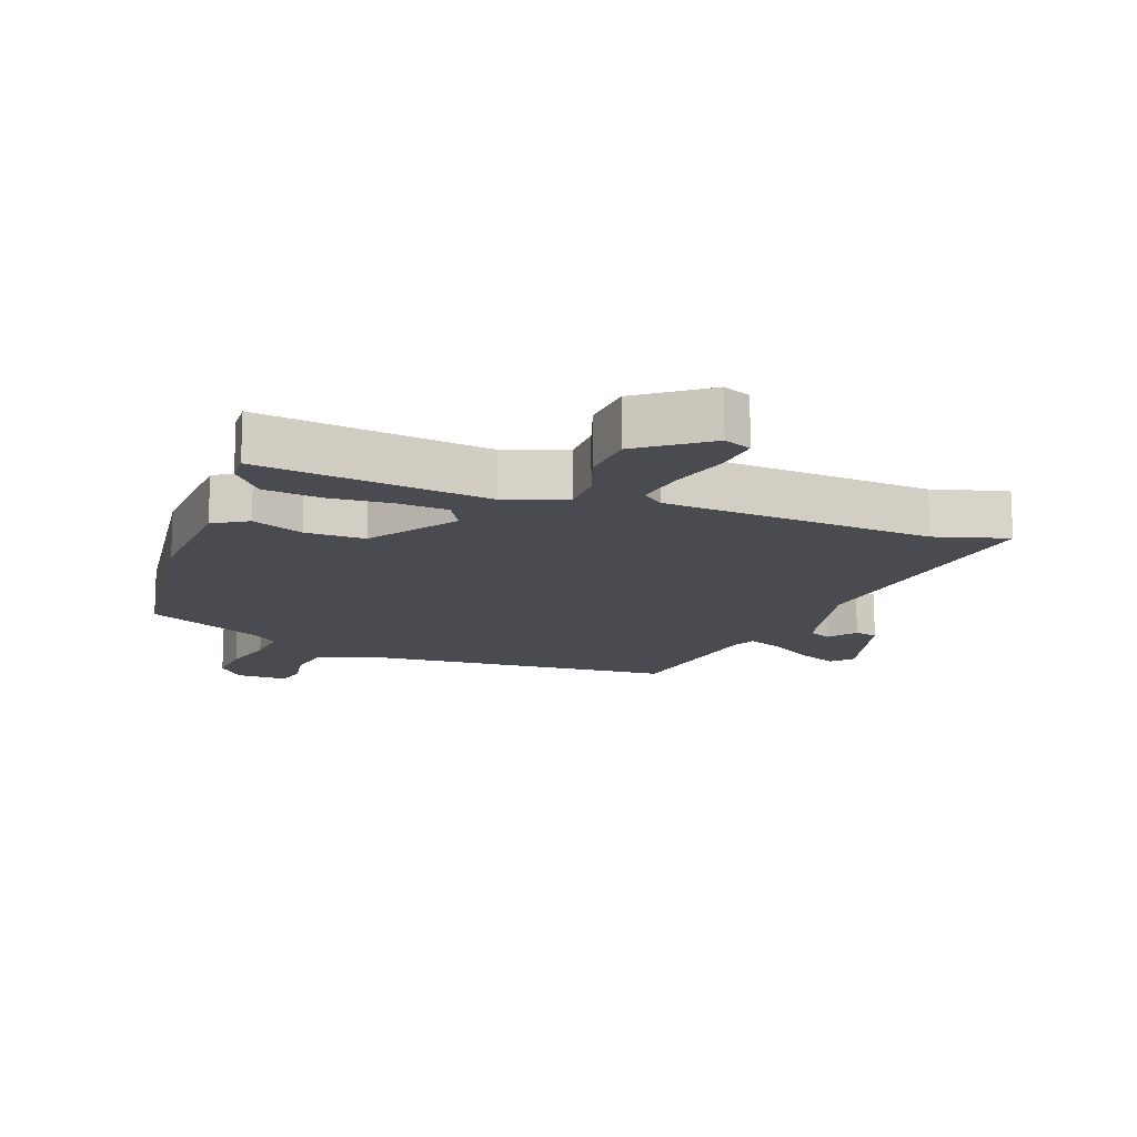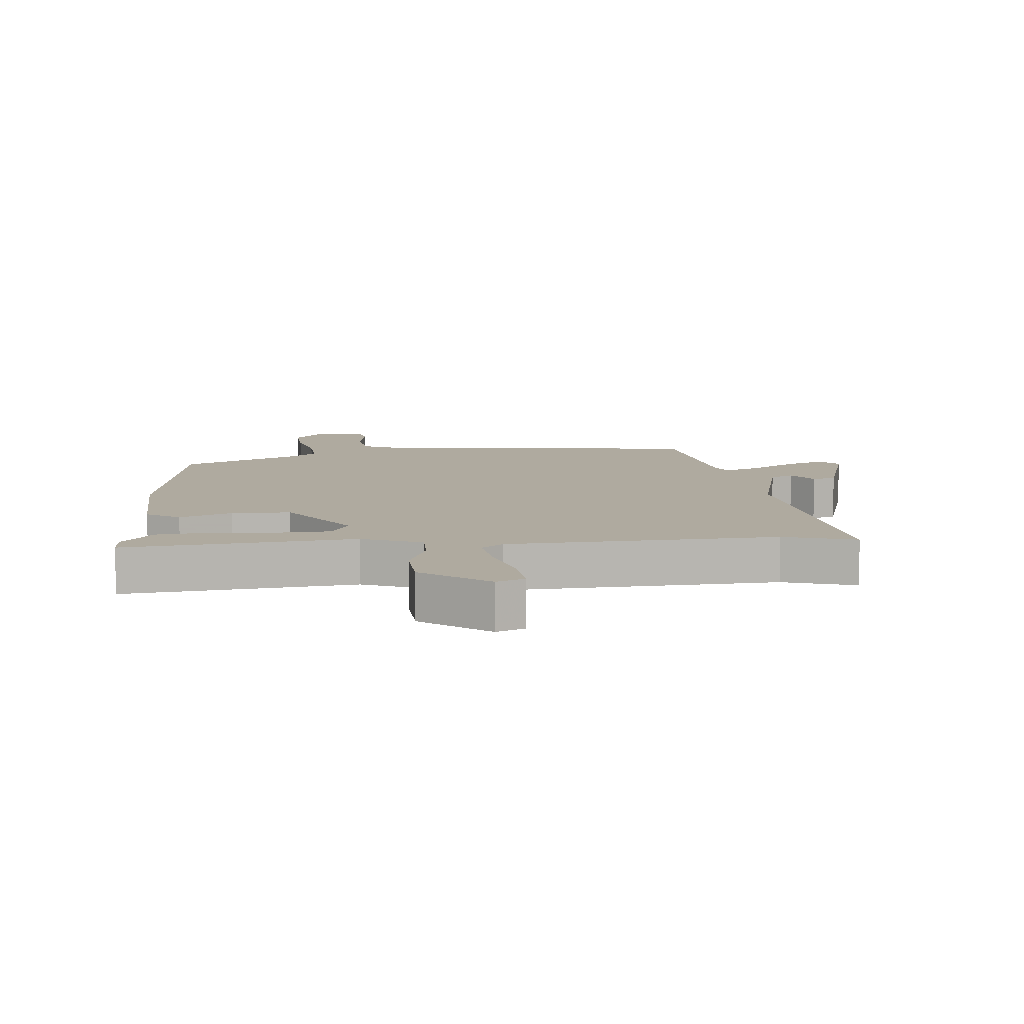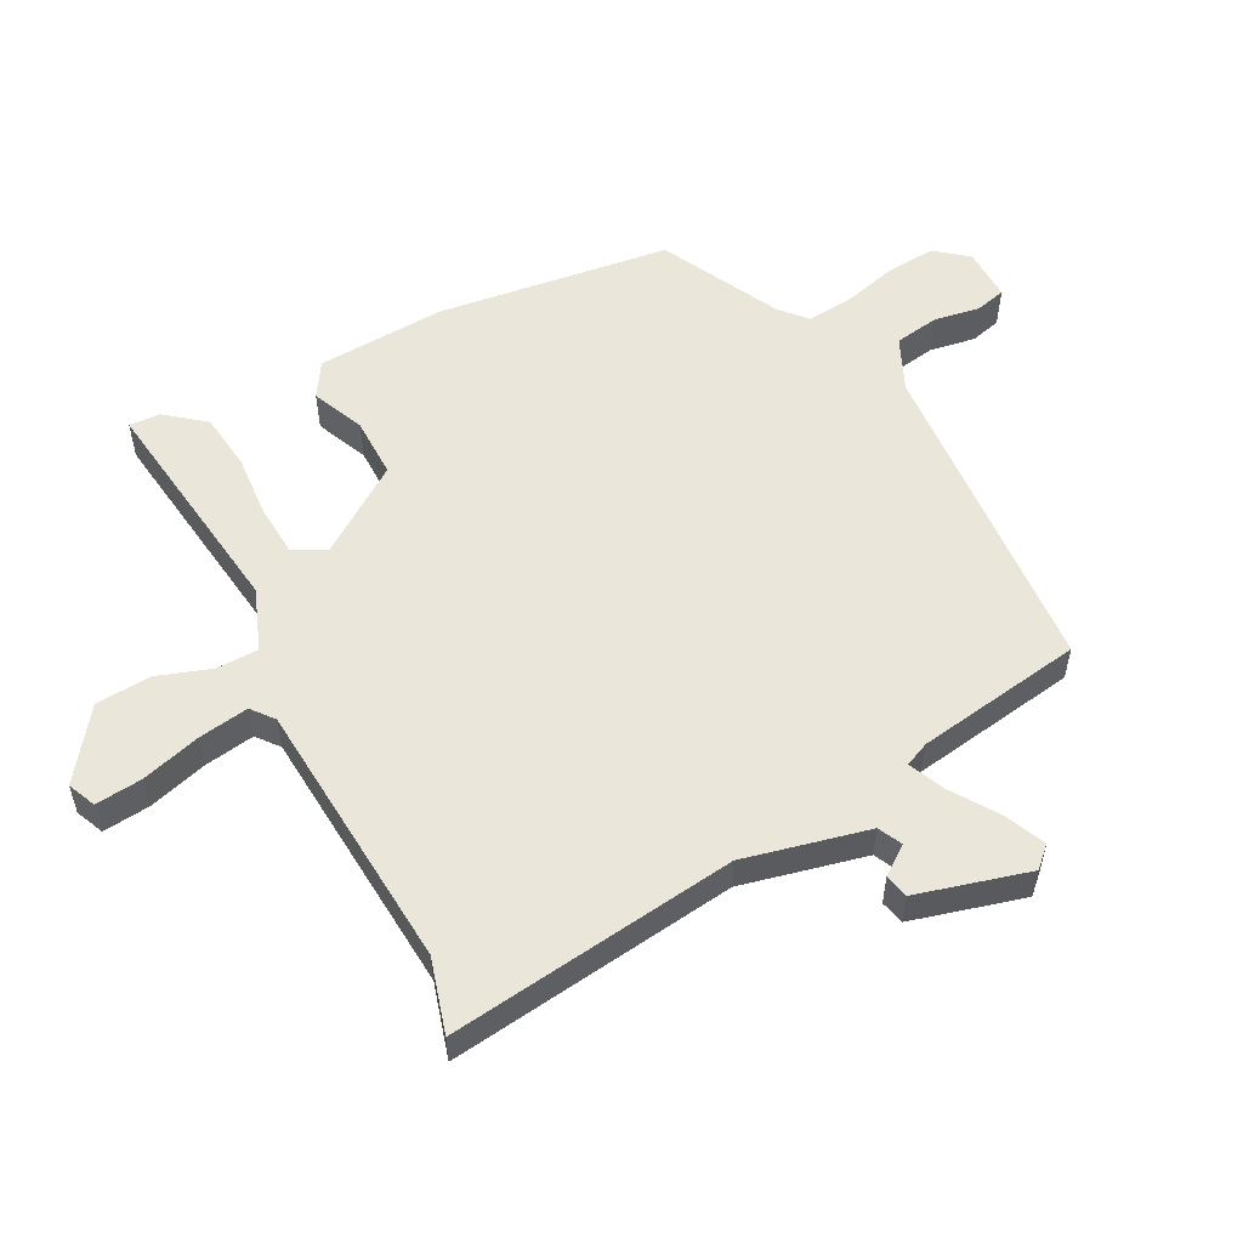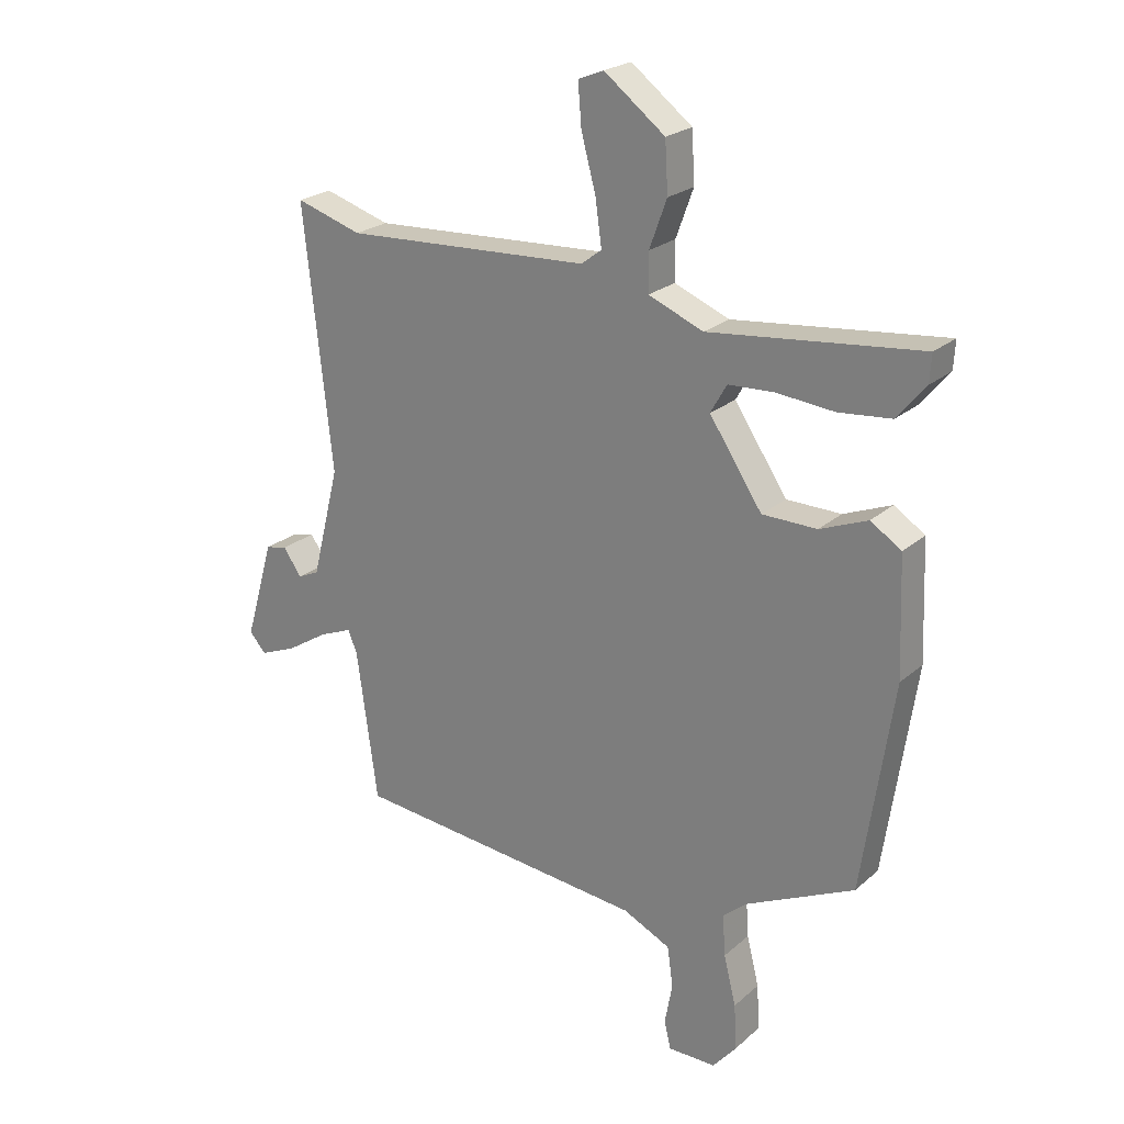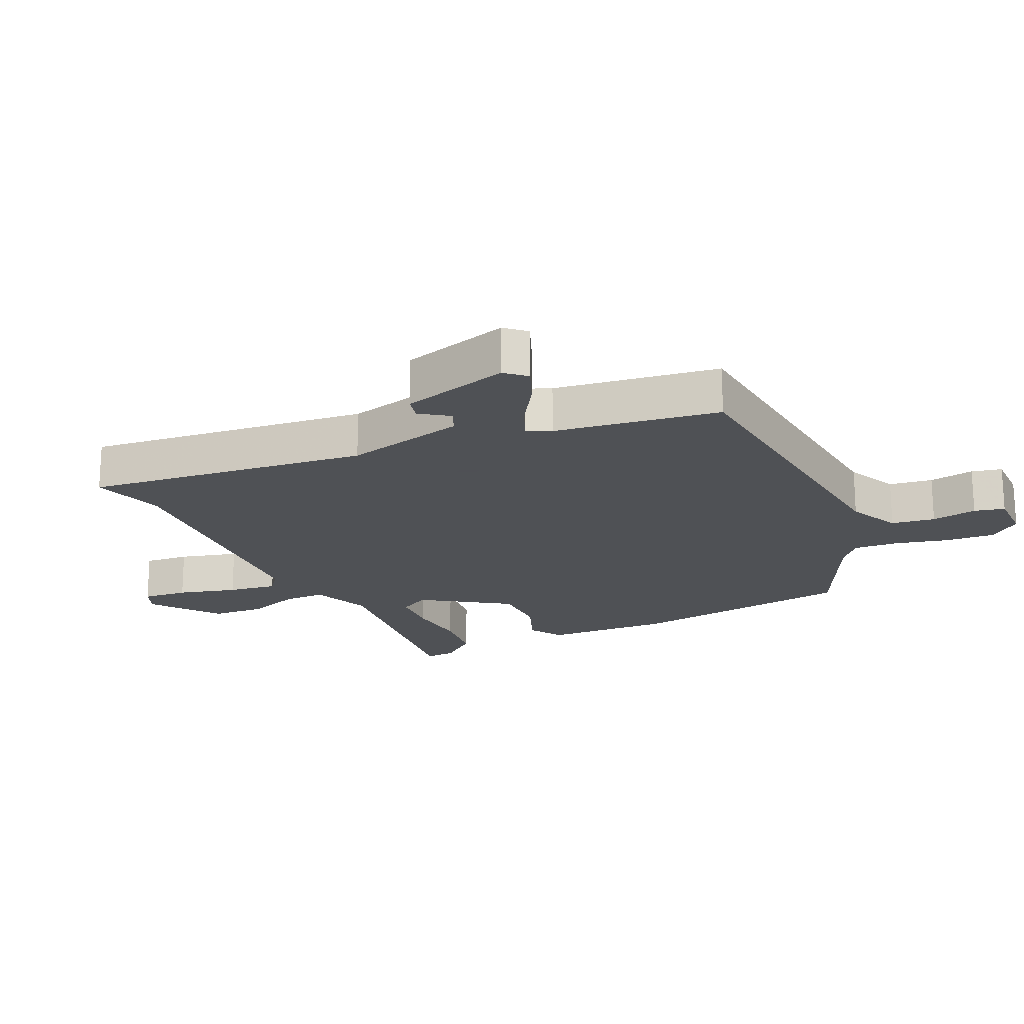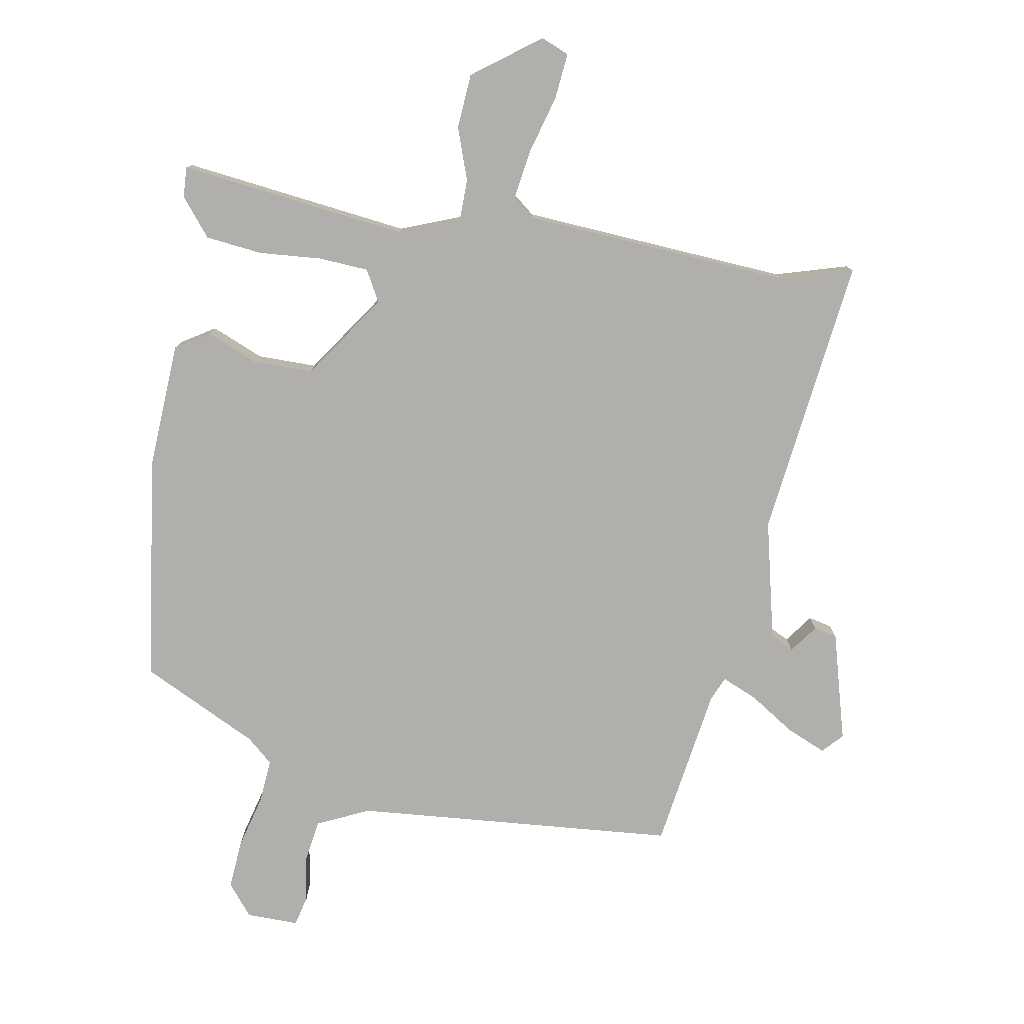
<metadata>
{"format":"obj","ext":"obj","renderer":"f3d","projection":"perspective","resolution":1024,"background":"white","views":[{"elev":-14.5,"azim":-21.1,"up":"+Y"},{"elev":9.4,"azim":-5.3,"up":"+Y"},{"elev":54.8,"azim":61.4,"up":"+Y"},{"elev":23.3,"azim":-144.8,"up":"+Z"},{"elev":-19.5,"azim":114.9,"up":"+Y"},{"elev":-78.3,"azim":-10.6,"up":"+Y"}]}
</metadata>
<code>
v 0.476 0.07 -0.496
v -0.034 0.07 -0.545
v -0.116 0.07 -0.584
v -0.126 0.07 -0.653
v -0.113 0.07 -0.725
v -0.124 0.07 -0.773
v -0.207 0.07 -0.773
v -0.248 0.07 -0.724
v -0.243 0.07 -0.646
v -0.222 0.07 -0.561
v -0.217 0.07 -0.49
v -0.258 0.07 -0.455
v -0.445 0.07 -0.366
v -0.498 0.07 -0.006
v -0.49 0.07 0.195
v -0.437 0.07 0.229
v -0.355 0.07 0.196
v -0.261 0.07 0.197
v -0.17 0.07 0.333
v -0.198 0.07 0.382
v -0.277 0.07 0.386
v -0.376 0.07 0.377
v -0.466 0.07 0.386
v -0.515 0.07 0.445
v -0.518 0.07 0.493
v -0.156 0.07 0.453
v -0.061 0.07 0.491
v -0.061 0.07 0.557
v -0.091 0.07 0.639
v -0.086 0.07 0.725
v 0.019 0.07 0.805
v 0.063 0.07 0.787
v 0.057 0.07 0.715
v 0.032 0.07 0.622
v 0.021 0.07 0.544
v 0.056 0.07 0.517
v 0.48 0.07 0.494
v 0.594 0.07 0.529
v 0.545 0.07 0.082
v 0.593 0.07 -0.109
v 0.63 0.07 -0.126
v 0.662 0.07 -0.081
v 0.699 0.07 -0.089
v 0.749 0.07 -0.261
v 0.72 0.07 -0.293
v 0.657 0.07 -0.267
v 0.584 0.07 -0.221
v 0.528 0.07 -0.198
v 0.512 0.07 -0.236
v 0.476 0 -0.496
v -0.034 0 -0.545
v -0.116 0 -0.584
v -0.126 0 -0.653
v -0.113 0 -0.725
v -0.124 0 -0.773
v -0.207 0 -0.773
v -0.248 0 -0.724
v -0.243 0 -0.646
v -0.222 0 -0.561
v -0.217 0 -0.49
v -0.258 0 -0.455
v -0.445 0 -0.366
v -0.498 0 -0.006
v -0.49 0 0.195
v -0.437 0 0.229
v -0.355 0 0.196
v -0.261 0 0.197
v -0.17 0 0.333
v -0.198 0 0.382
v -0.277 0 0.386
v -0.376 0 0.377
v -0.466 0 0.386
v -0.515 0 0.445
v -0.518 0 0.493
v -0.156 0 0.453
v -0.061 0 0.491
v -0.061 0 0.557
v -0.091 0 0.639
v -0.086 0 0.725
v 0.019 0 0.805
v 0.063 0 0.787
v 0.057 0 0.715
v 0.032 0 0.622
v 0.021 0 0.544
v 0.056 0 0.517
v 0.48 0 0.494
v 0.594 0 0.529
v 0.545 0 0.082
v 0.593 0 -0.109
v 0.63 0 -0.126
v 0.662 0 -0.081
v 0.699 0 -0.089
v 0.749 0 -0.261
v 0.72 0 -0.293
v 0.657 0 -0.267
v 0.584 0 -0.221
v 0.528 0 -0.198
v 0.512 0 -0.236
f 44 45 46 47
f 44 47 48
f 41 42 43 44
f 40 41 44 48
f 39 40 48
f 37 38 39
f 36 37 39 48
f 35 36 48 49
f 31 32 33 34
f 31 34 35
f 28 29 30 31
f 27 28 31 35
f 23 24 25 26
f 21 22 23 26
f 20 21 26 27
f 19 20 27 35
f 14 15 16 17
f 12 13 14 17
f 11 12 17 18
f 7 8 9 10
f 7 10 11
f 4 5 6 7
f 3 4 7 11
f 2 3 11 18
f 18 19 35 49
f 1 2 18 49
f 96 95 94 93
f 97 96 93
f 93 92 91 90
f 97 93 90 89
f 97 89 88
f 88 87 86
f 97 88 86 85
f 98 97 85 84
f 83 82 81 80
f 84 83 80
f 80 79 78 77
f 84 80 77 76
f 75 74 73 72
f 75 72 71 70
f 76 75 70 69
f 84 76 69 68
f 66 65 64 63
f 66 63 62 61
f 67 66 61 60
f 59 58 57 56
f 60 59 56
f 56 55 54 53
f 60 56 53 52
f 67 60 52 51
f 98 84 68 67
f 98 67 51 50
f 1 50 51 2
f 2 51 52 3
f 3 52 53 4
f 4 53 54 5
f 5 54 55 6
f 6 55 56 7
f 7 56 57 8
f 8 57 58 9
f 9 58 59 10
f 10 59 60 11
f 11 60 61 12
f 12 61 62 13
f 13 62 63 14
f 14 63 64 15
f 15 64 65 16
f 16 65 66 17
f 17 66 67 18
f 18 67 68 19
f 19 68 69 20
f 20 69 70 21
f 21 70 71 22
f 22 71 72 23
f 23 72 73 24
f 24 73 74 25
f 25 74 75 26
f 26 75 76 27
f 27 76 77 28
f 28 77 78 29
f 29 78 79 30
f 30 79 80 31
f 31 80 81 32
f 32 81 82 33
f 33 82 83 34
f 34 83 84 35
f 35 84 85 36
f 36 85 86 37
f 37 86 87 38
f 38 87 88 39
f 39 88 89 40
f 40 89 90 41
f 41 90 91 42
f 42 91 92 43
f 43 92 93 44
f 44 93 94 45
f 45 94 95 46
f 46 95 96 47
f 47 96 97 48
f 48 97 98 49
f 49 98 50 1

</code>
